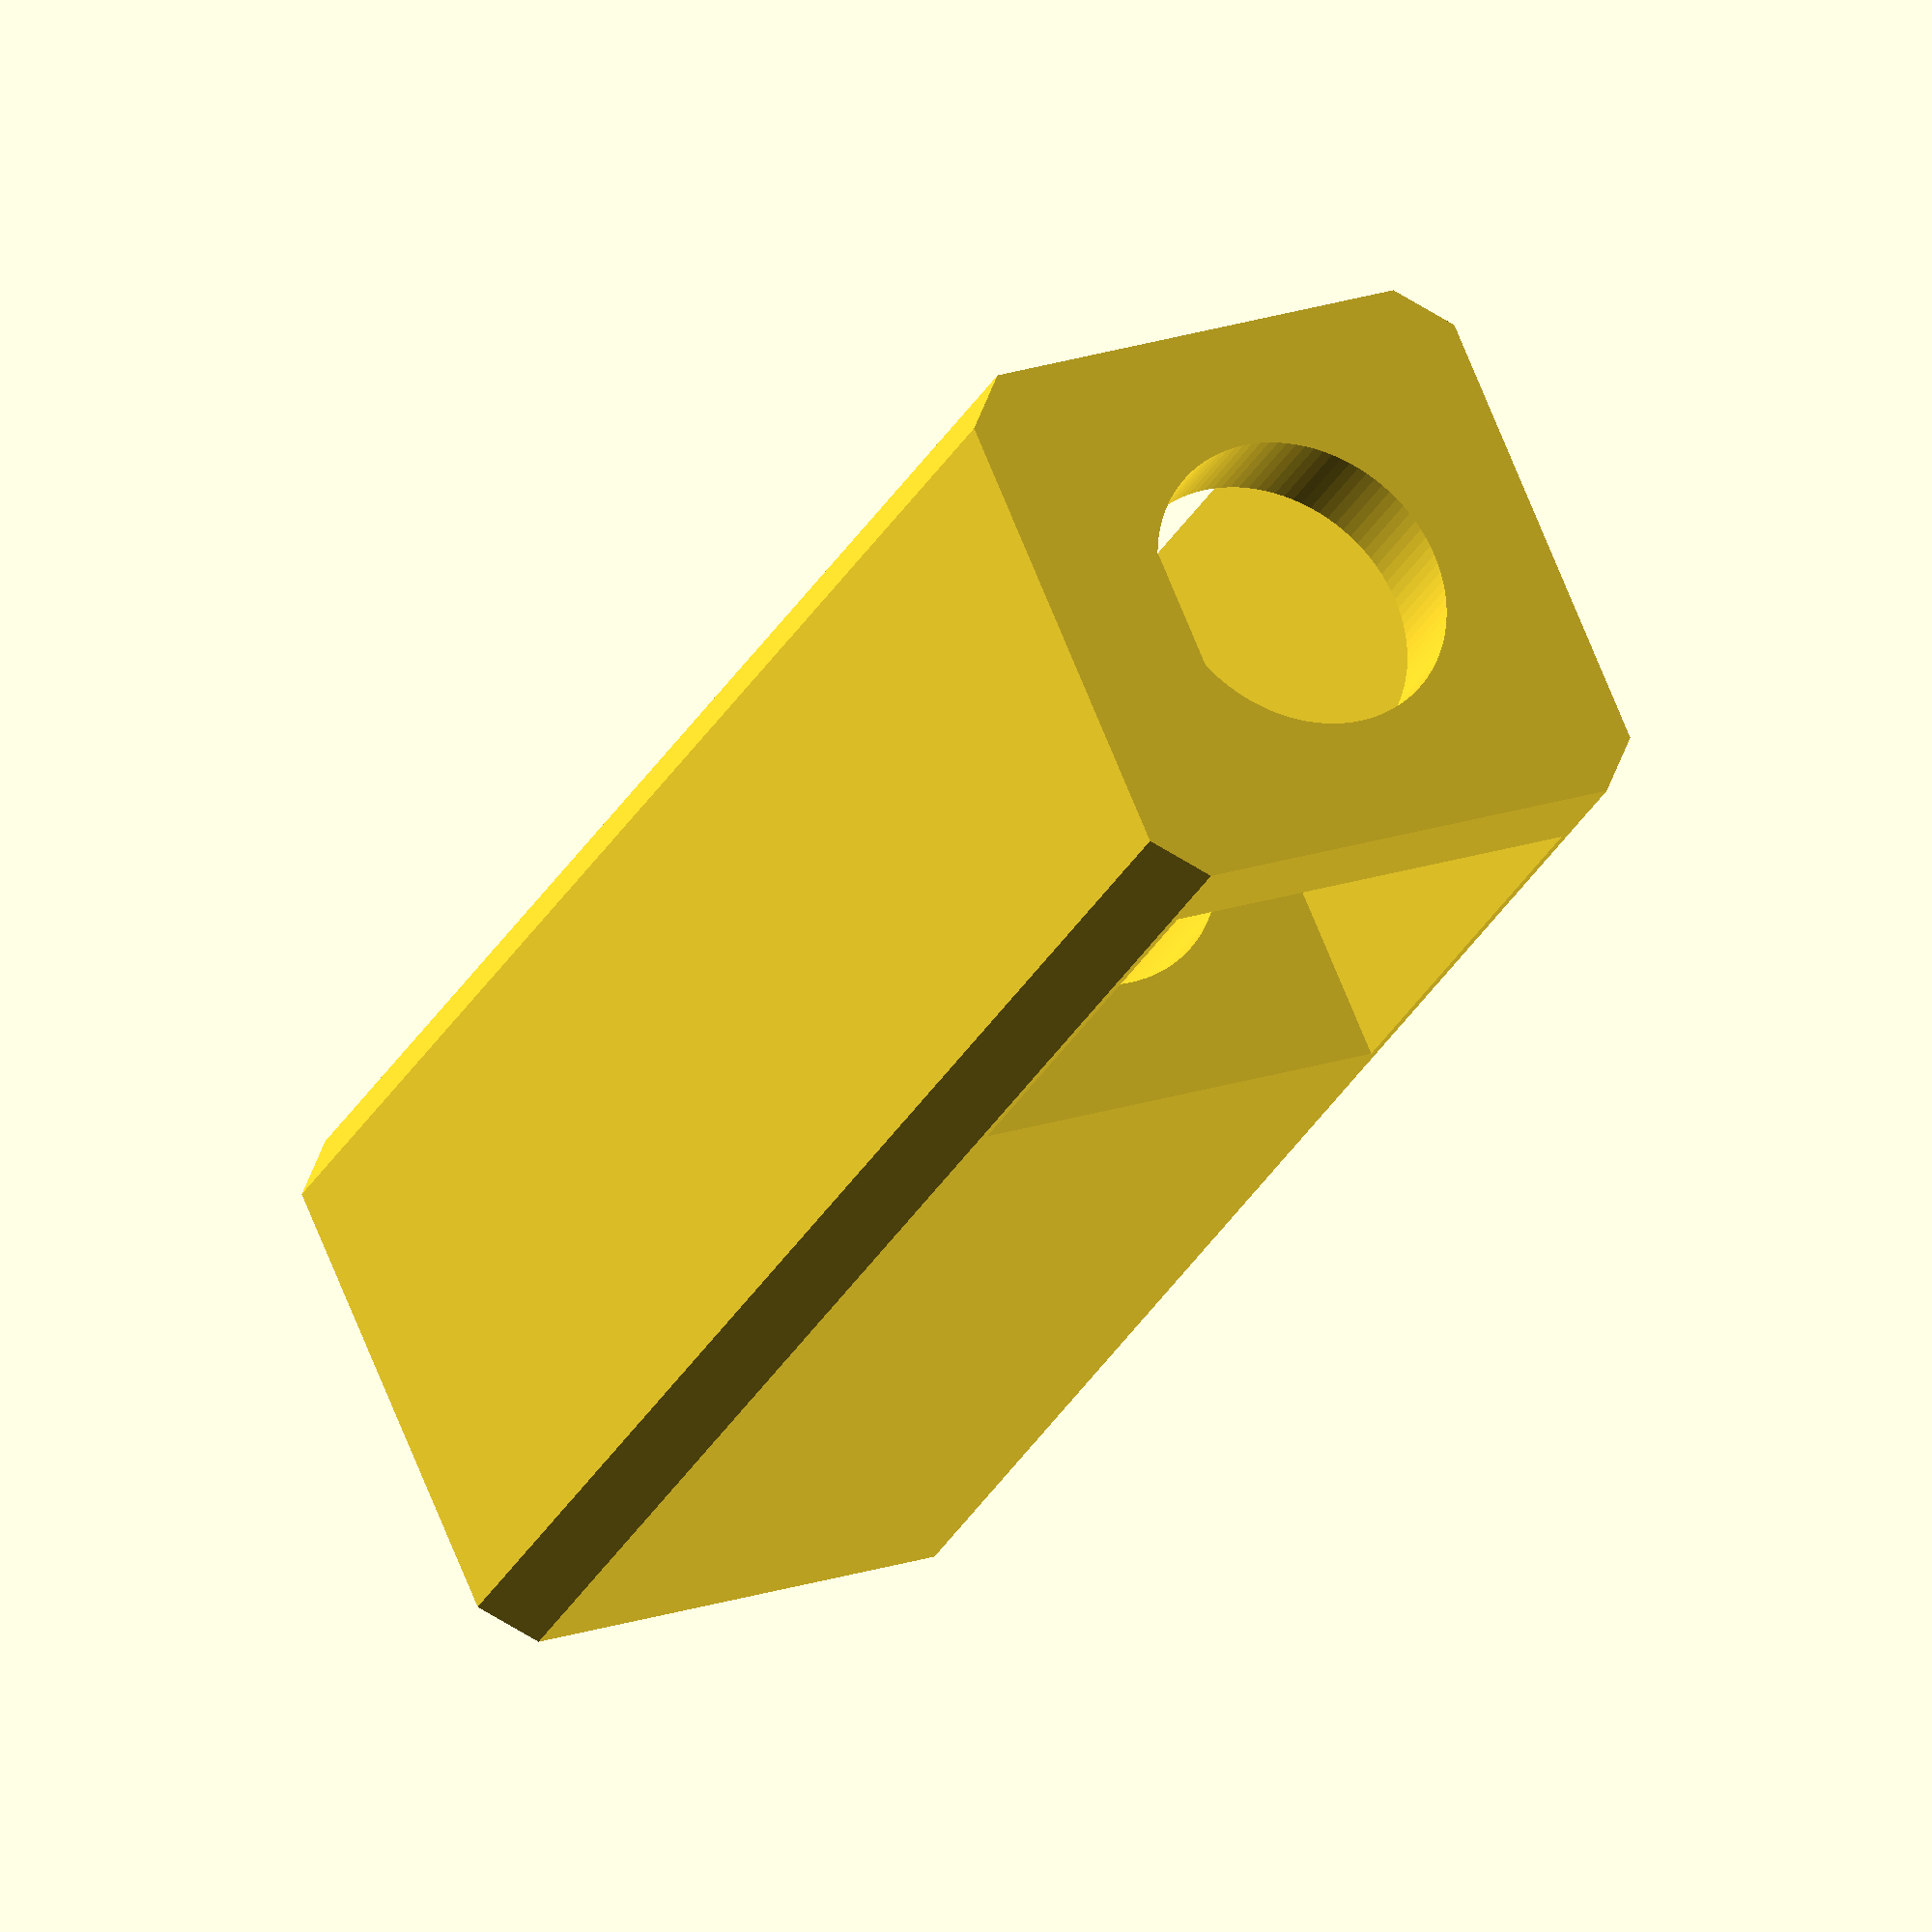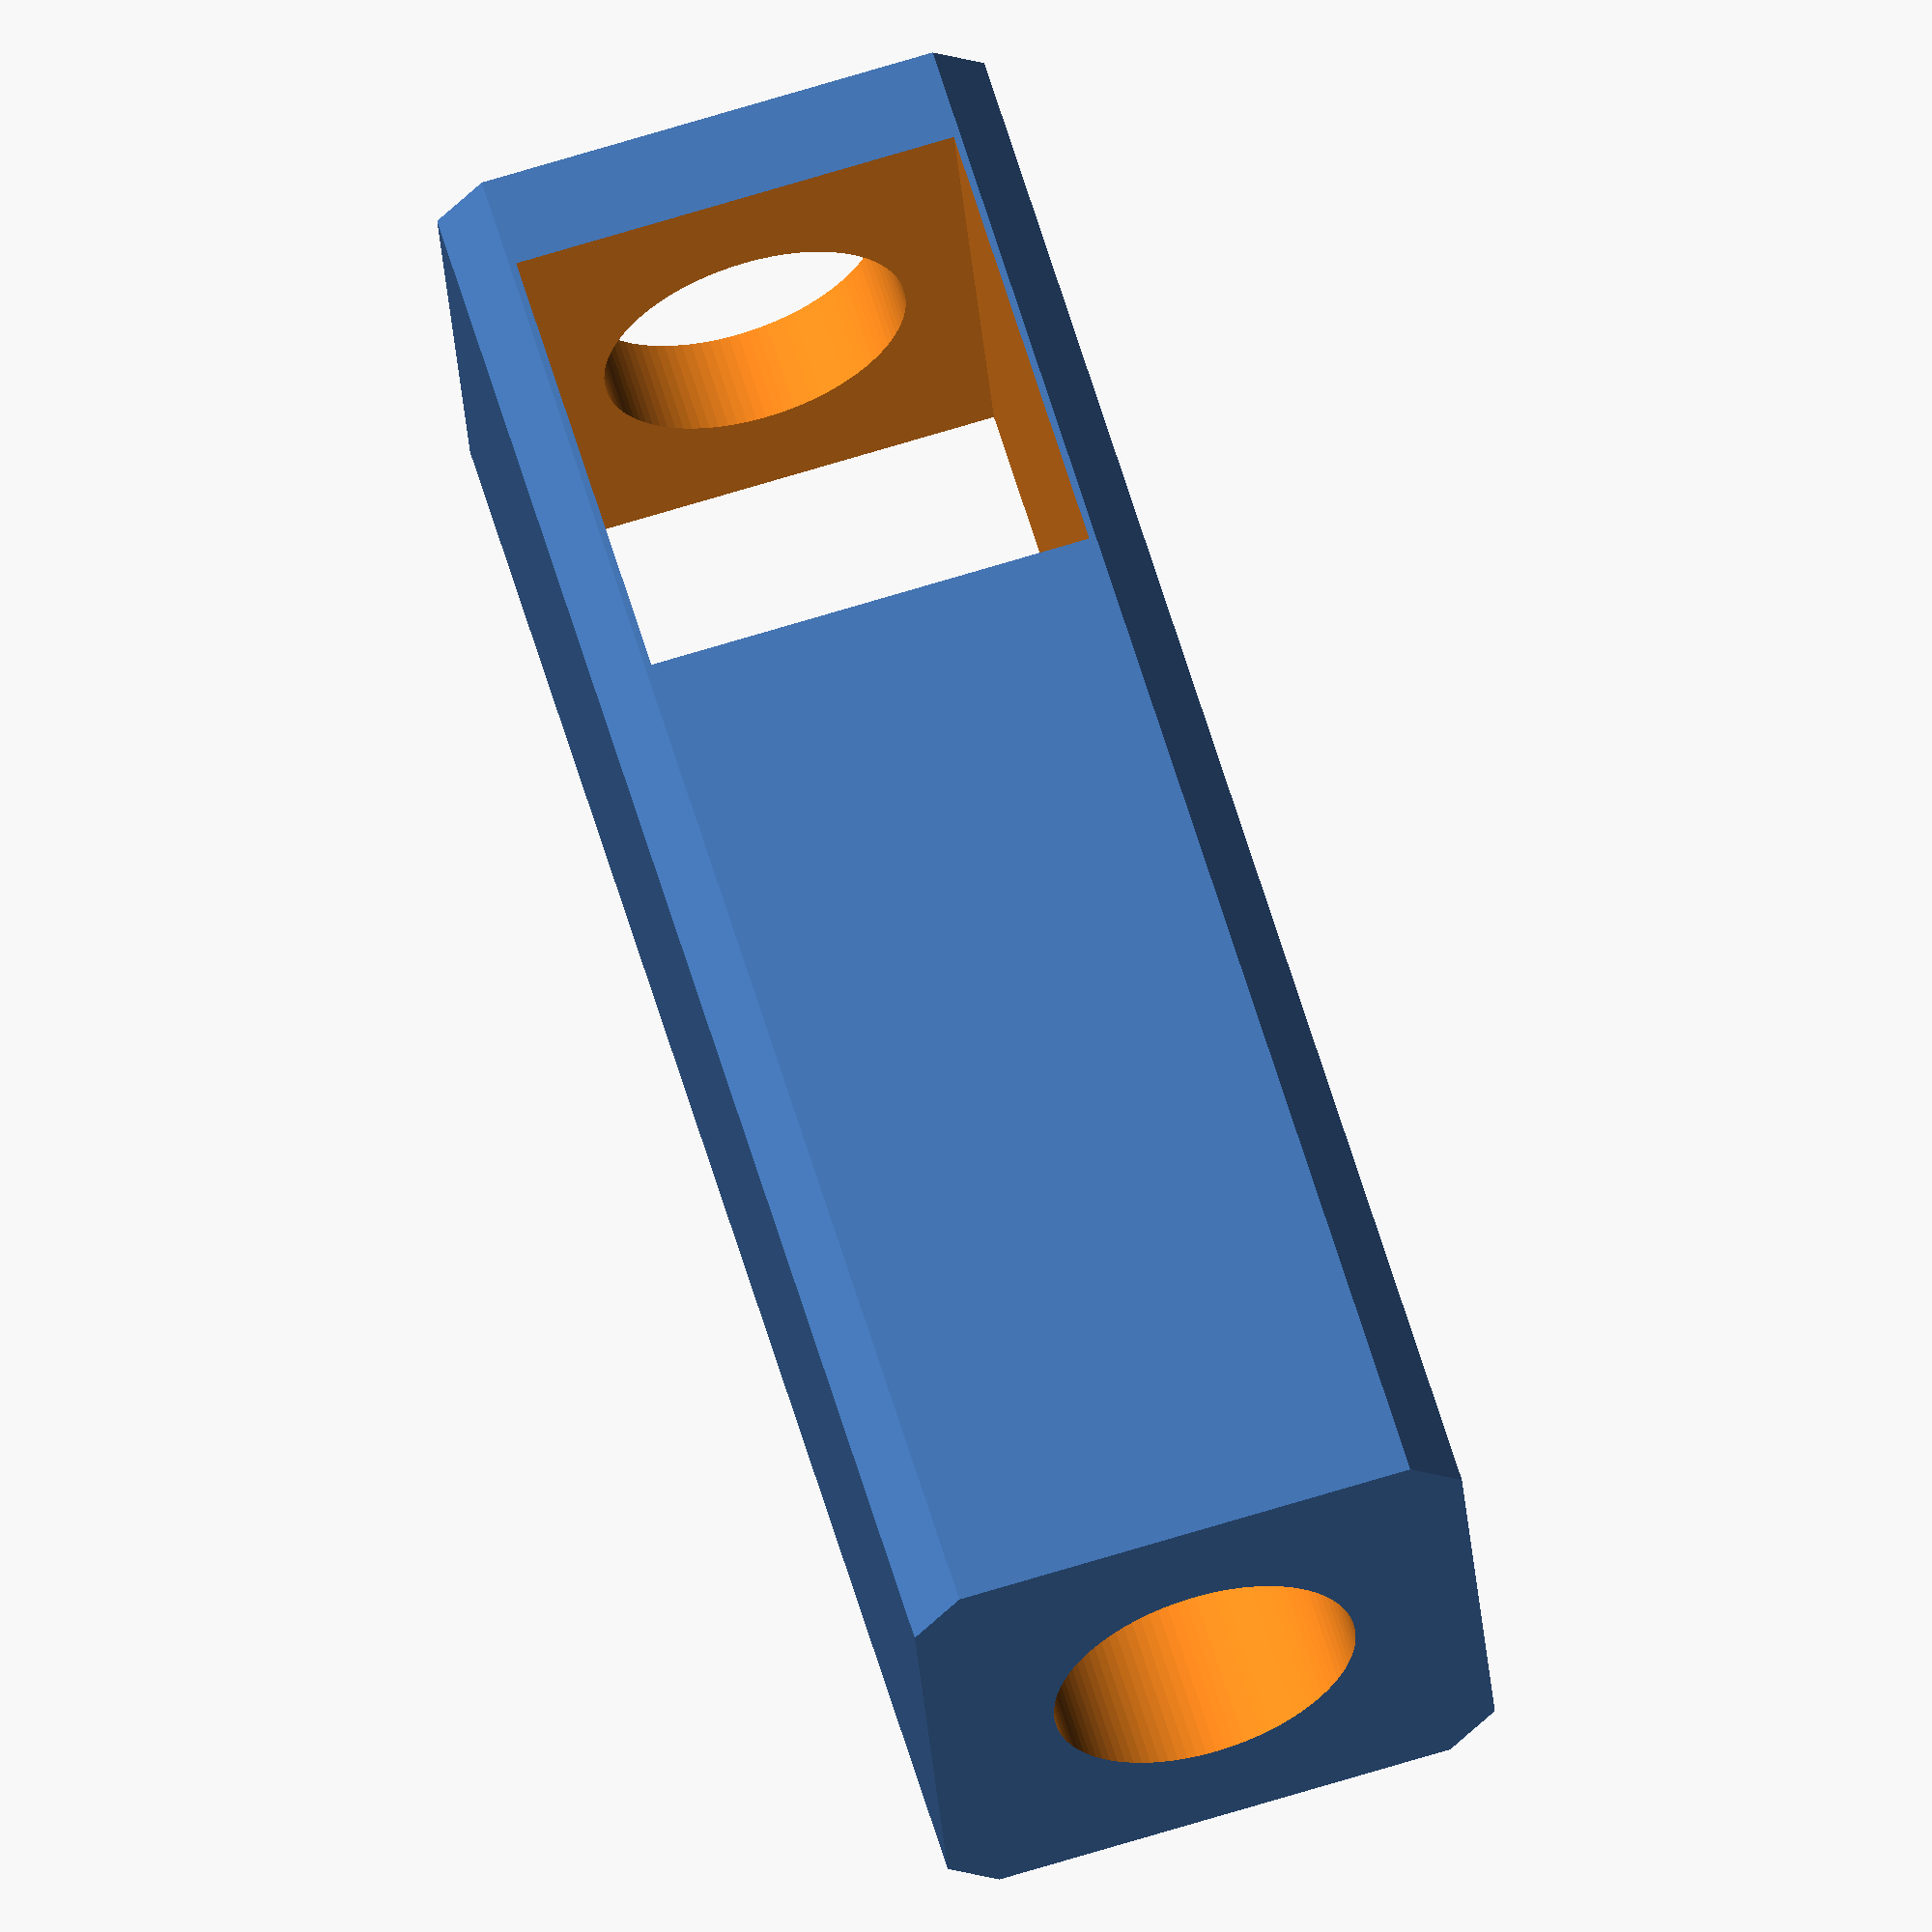
<openscad>

// Written by Volksswitch <www.volksswitch.org>
//
// To the extent possible under law, the author(s) have dedicated all
// copyright and related and neighboring rights to this software to the
// public domain worldwide. This software is distributed without any
// warranty.
//
// You should have received a copy of the CC0 Public Domain
// Dedication along with this software.
// If not, see <http://creativecommons.org/publicdomain/zero/1.0/>.
//
//
//------------------------------------------------------------------
// User Inputs
//------------------------------------------------------------------

/*[Part to Print]*/
part = "stylus tip"; // [stylus tip,stylus extender,stylus ring,finger/toe ring]

/*[Stylus Info]*/
stylus_width = 10; // [8:15]
conduction_type="bolt and nut"; //[bolt and nut,conductive filament]

/*[---Conductive Stylus Info]*/
stylus_extender_or_stylus_tip_length = 20; //[10:200]
// stylus width must be at least 10
use_4mm_nut_to_mount_tip="no"; //[yes,no]

/*[---Bolted Stylus Info]*/
bolt_length = 25; //[20, 25, 30, 35, 40, 45, 50, 55, 60, 65, 70, 75, 80]
coupling_nut_length = 8; //[8,15]

/*[Sixth Finger/Toe Ring Info]*/
finger_or_toe_diameter=20; //[10:30]
ring_width=10; //[4:15]
stylus_ring_type = "finger ring opposite stylus"; //[finger ring opposite stylus, finger ring next to stylus, two finger rings]
finger_ring_type = "single finger ring"; //[single finger ring, mount for second finger ring]

/*[Hidden]*/
// /*[Part to Print]*/
// part = "palm loop"; // [---Palm Loop---,palm loop,turret,thumb loop,circular grip,--- Stylus---,stylus extender,stylus tip,---Sixth Finger/Toe---,stylus ring,single finger ring,---Utensil/Pen Holder---,utensil/pen holder]


//Customizer Values for Other Implementations
// /*[Palm Loop Info]*/
palm_loop_height = 30; // [15:75]
palm_loop_length = 80; // [45:125]
palm_loop_width = 8; // [7:15]
include_stylus_mount = "yes"; // [yes,no]
include_thumb_rest = "no"; // [yes,no]
include_thumb_loop_mount = "no"; // [yes,no]
thumb_loop_diameter = 20; //[10:30]
thumb_loop_width=8; // [4:10]
circular_grip_diameter=15; //[10:40]
include_utensil_mount = "no"; // [yes,no]

// /*[Utensil/Pen Holder Info]*/
utensil_width = 10; //[2:30]
utensil_height = 3; //[2:30]
utensil_handle_length=80; //[45:150]
pen_diameter=10; //[5:30]
pen_handle_length=80; //[45:150]
holder_type="fork or spoon"; //[fork or spoon,knife,pen]


//general variables
fudge = 0.005;
chamfer_size=1.5;

//palm loop variables
palm_loop_delta_offset = 3;

//utensil holder variables
utensil_handle_width = (holder_type != "pen") ? utensil_width+4 : pen_diameter+4;
utensil_handle_height = (holder_type != "pen") ? utensil_height+4 : pen_diameter+4;
uhl = (holder_type != "pen") ? utensil_handle_length : pen_handle_length;
v_depth = 1;
gap_width = uhl - 22 - 17;

//stylus variables
$fn=100;
stylus_tip_thread_diameter = 5; //[4:6]
stylus_tip_hole_scale_factor = 100; //[90:110]
dove_tail_length = stylus_width+2;
stylus_post_delta_offset = 1.5;
stylus_diameter = (stylus_tip_thread_diameter-0.1)*stylus_tip_hole_scale_factor/100;
x_offset = palm_loop_length*(-0.1354) + 13.5;
stylus_mount_width = 15; //******************what's this???***************************
seostl = (conduction_type=="conductive filament") ? stylus_extender_or_stylus_tip_length :
			(conduction_type=="bolt and nut" && coupling_nut_length==8) ? bolt_length + 5 :
			bolt_length + 10;

			

//turret variables
leg = stylus_width*cos(30);

//ring variables
fotd = (part=="stylus ring" && conduction_type=="bolt and nut") ? finger_or_toe_diameter+1 : finger_or_toe_diameter; // add 1 mm to accomodate head of bolt
ring_thickness = 4;
ring_inner_diameter = (part=="thumb loop") ? thumb_loop_diameter : fotd;
ring_outer_diameter = ring_inner_diameter+ring_thickness;


//-------- Main Program-----------


if(part=="palm loop"){
	palm_loop();
}
else if(part=="turret"){
    if(stylus_width<9) four_sided_turret(); else six_sided_turret();
}
else if(part=="thumb loop"){
	thumb_loop();
}
else if(part=="circular grip"){
	circular_grip();
}
else if (part=="stylus extender" || part=="stylus tip"){
	stylus_post_and_tip();
}
else if(part=="stylus ring"){
	stylus_ring();
}
else if(part=="finger/toe ring"){
	finger_or_toe_ring();
}
else if(part=="utensil/pen holder"){
	utensil_holder();
}


//--------- Modules --------------

module palm_loop(){
	difference(){
		union(){
			//chamfer outside of palm loop
			outer_chamfered_object("outer palm",palm_loop_width,0,0);//shape_type,shape_height,shape_width,shape_length
			
			//add palm loop mounts		
			if(include_stylus_mount=="yes") pointer_mount();
			
			//only one type of thumb mount allowed at a time
			if(include_thumb_loop_mount=="yes" && include_thumb_rest=="no") thumb_loop_mount();	
			if(include_thumb_rest=="yes" && include_thumb_loop_mount=="no") thumb_rest_mount();

			//utensil mount cannot be used with thumb loop mount
			if(include_utensil_mount=="yes" && include_thumb_loop_mount=="no") utensil_mount();
		}
		//chamfer inside of palm loop
		inner_chamfered_object("inner palm",palm_loop_width,0,0); //shape_type,shape_height,shape_width,shape_length
		
		//add dove tail cuts in pointer mount
		if(include_stylus_mount == "yes") pointer_mount_slots();
		
		//add dove tail cuts in thumb loop mount
		if(include_thumb_loop_mount=="yes" && include_utensil_mount=="no") thumb_loop_slots();

		//add dove tail cuts in utensil mount
		if(include_utensil_mount=="yes" && include_thumb_loop_mount=="no") utensil_mount_slots();
	}
}

module thumb_loop(){
	difference(){
		union(){
			outer_chamfered_object("outer ring",thumb_loop_width,0,0);
			
			translate([-4,thumb_loop_diameter/2,-thumb_loop_width/2])
			cube([8,2,thumb_loop_width]);
			
			translate([0,thumb_loop_diameter/2+2,0])
			rotate([0,0,90])
			dove_tail(0,thumb_loop_width,2);
		}
		inner_chamfered_object("inner ring",thumb_loop_width,0,0);
	}
}

module utensil_holder(){
echo("here");
	if(holder_type=="fork or spoon"){
		difference(){
			base_utensil_holder(utensil_handle_width,utensil_handle_height);
			translate([uhl/2-1-fudge,utensil_height/2+2,0])
			cube([uhl-2,utensil_height,utensil_width],true);
		}
		
		translate([0,-2+fudge,-utensil_handle_width/2])
		linear_extrude(height=utensil_handle_width)
		polygon([[22,utensil_handle_height],[22+gap_width,utensil_handle_height],[22+gap_width/2,utensil_handle_height-1]]);
	}
	else if(holder_type=="knife"){
		translate([0,utensil_handle_height/2,utensil_handle_width/2])
		rotate([-90,0,0])
		union(){
			difference(){
				base_utensil_holder(utensil_handle_height,utensil_handle_width);
				translate([uhl/2-1-fudge,utensil_width/2+2,0])
				cube([uhl-2,utensil_width,utensil_height],true);
			}
				
			translate([0,-2+fudge,-utensil_handle_height/2])
			linear_extrude(height=utensil_handle_height)
			polygon([[22,utensil_handle_width],[22+gap_width,utensil_handle_width],[22+gap_width/2,utensil_handle_width-1]]);
			
			translate([15,0,0])
			difference(){
				outer_chamfered_object("box",utensil_handle_height,utensil_handle_width,gap_width+10); //shape_type,shape_height,shape_width,shape_length
				translate([(gap_width+10)/2,utensil_handle_width/2,-2])
				cube([gap_width+10,utensil_handle_width+fudge,utensil_handle_height+fudge],true);
			}
		}
	}
	else if(holder_type=="pen"){
		difference(){
			base_utensil_holder(utensil_handle_width,utensil_handle_height);
			translate([2+fudge,pen_diameter/2+2,0])
			rotate([0,90,0])
			cylinder(h=pen_handle_length-2,d=pen_diameter);

translate([utensil_handle_length-18,utensil_handle_width/2-1,utensil_handle_width/4])
cube([19,2,utensil_handle_width/2]);
		}
		
		translate([0,-2+fudge,-utensil_handle_width/2])
		linear_extrude(height=utensil_handle_width)
		polygon([[22,utensil_handle_height],[22+gap_width,utensil_handle_height],[22+gap_width/2,utensil_handle_height-1]]);
	}

	utensil_holder_dove_tails();
}

module base_utensil_holder(utensil_handle_width,utensil_handle_height){
	//two pockets for holding untensil with gap inbetween
	outer_chamfered_object("box",utensil_handle_width,utensil_handle_height,22); //shape_type,shape_height,shape_width,shape_length
	translate([22+gap_width,0,0])
	outer_chamfered_object("box",utensil_handle_width,utensil_handle_height,17); //shape_type,shape_height,shape_width,shape_length
	
	//side cover that will be where the dove tails mount when used for forks and spoons
	translate([15,0,0])
	difference(){
		outer_chamfered_object("box",utensil_handle_width,utensil_handle_height,gap_width+10); //shape_type,shape_height,shape_width,shape_length
		translate([(gap_width+10)/2,utensil_handle_height/2-2,0])
		cube([gap_width+10,utensil_handle_height+fudge,utensil_handle_width+fudge],true);
	}
}

module stylus_post_and_tip(){
	if (conduction_type=="conductive filament"){
		difference(){
			rotate([0,90,0])
			linear_extrude(height=seostl)
			offset(delta=stylus_post_delta_offset,chamfer=true)
			square([stylus_width-stylus_post_delta_offset*2,stylus_width-stylus_post_delta_offset*2],center=true);
		
			if (part=="stylus tip"){
				//drill hole for stylus tip
				stylus_hole();
				
				//add hole for nut if specified and if stylus is wide enough for a nut
				if (use_4mm_nut_to_mount_tip=="yes" && stylus_width>=10){
					translate([4,0,0])
					cube([4,8,stylus_width+fudge],true);
				}
			}
			else{
			//this is a stylus extender so add a female dove tail rather than a stylus hole
			translate([-fudge,0,0])
			dove_tail(0,stylus_width+fudge,2);
			}
		}
		
		//add male dove tail at one end
		dove_tail(seostl,stylus_width,2);
	}
	else if(part=="stylus tip" && conduction_type=="bolt and nut" && stylus_width>=10){
		difference(){
			rotate([0,90,0])
			linear_extrude(height=seostl)
			offset(delta=stylus_post_delta_offset,chamfer=true)
			square([stylus_width-stylus_post_delta_offset*2,stylus_width-stylus_post_delta_offset*2],center=true);
			
			//drill hole along the length of the stylus wide enough that the bolt can spin freely
			translate([-fudge,0,0])
			rotate([0,90,0])
			cylinder(h=seostl+fudge*2,d=5.5);
			
			if(coupling_nut_length==8){
				rotate([90,0,0])
				translate([6,0,0])
				cube([8.5,8,stylus_width+fudge],true);
			}
			else if(coupling_nut_length==15){
				rotate([90,0,0])
				translate([9.5,0,0])
				cube([15,8,stylus_width+fudge],true);
			}
		}
	}
}

module dove_tail(offset,dove_tail_length,dove_tail_width){
    translate([offset,0,-dove_tail_length/2])
    linear_extrude(height=dove_tail_length)
    polygon(points=[[0,-dove_tail_width/2],[2,-dove_tail_width],[2,dove_tail_width],[0,dove_tail_width/2]]);
}

module prism(width,length){
    translate([0,0,-length/2])
    linear_extrude(height=length)
    polygon(points=[[0,0],[0,width],[width,0]]);
}

module stylus_hole(){
    rotate([0,90,0])
    translate([0,0,2.5])
    cylinder(d=stylus_diameter,h = 5.1,center=true);
}

module six_sided_turret(){
    difference(){
        translate([0,0,-stylus_width/2])
        cylinder(h=stylus_width+2,r=stylus_width,$fn=6);
        
        rotate([0,0,30])
        dove_tail(-leg-0.01,stylus_width,2);
        rotate([0,0,90])
        dove_tail(-leg-0.01,stylus_width,2);
        rotate([0,0,150])
        dove_tail(-leg-0.01,stylus_width,2);
        rotate([0,0,210])
        dove_tail(-leg-0.01,stylus_width,2);
        rotate([0,0,270])
        dove_tail(-leg-0.01,stylus_width,2);
        rotate([0,0,330])
        dove_tail(-leg-0.01,stylus_width,2);
    }
    translate([0,0,stylus_width/2+2])
    
    rotate([0,0,90])
    rotate([0,-90,0])
    dove_tail(0,stylus_width,4);
        
}

module four_sided_turret(){
    difference(){
        translate([0,0,-stylus_width/2])
        // cube([stylus_width+2,stylus_width+2,stylus_width+2],center=true);
        linear_extrude(height=stylus_width+2)
		offset(delta=1.5,chamfer=true)
		square([stylus_width-1,stylus_width-1],center=true);
        
        rotate([0,0,0])
        dove_tail(-stylus_width+3,stylus_width,2);
        rotate([0,0,90])
        dove_tail(-stylus_width+3,stylus_width,2);
        rotate([0,0,180])
        dove_tail(-stylus_width+3,stylus_width,2);
        rotate([0,0,270])
        dove_tail(-stylus_width+3,stylus_width,2);
    }
    translate([0,0,stylus_width/2+2])
    
    rotate([0,0,90])
    rotate([0,-90,0])
    dove_tail(0,stylus_width,4);
        
}

module palm_shape(palm_loop_delta_offset){
	offset(delta=palm_loop_delta_offset)
	resize([palm_loop_length,palm_loop_height,0])
	basic_palm_shape();
}

module pointer_mount(){
	translate([-9,palm_loop_height-3.5,palm_loop_width/2])	
	rotate([-90,0,0])
	outer_chamfered_object("box",15+palm_loop_delta_offset,palm_loop_width,48);
}

module pointer_mount_slots(){
	translate([-2,palm_loop_height+palm_loop_delta_offset+2.5+fudge,-palm_loop_width]) pointer_mount_channel(8,2);
	translate([32,palm_loop_height+palm_loop_delta_offset+2.5+fudge,-palm_loop_width]) pointer_mount_channel(8,2);
}

module pointer_mount_channel(stylus_width,depth){ //8,2
	linear_extrude(palm_loop_width*2)
	polygon(points=[[-stylus_width/2,-depth],[stylus_width/2,-depth],[stylus_width/4,0],[-stylus_width/4,0]]);
}

module utensil_mount(){
	translate([-9,palm_loop_delta_offset+1,palm_loop_width/2])	
	rotate([-90,0,0])
	outer_chamfered_object("box",12+palm_loop_delta_offset,palm_loop_width,48);
}

module utensil_mount_slots(){
	translate([-2,-palm_loop_delta_offset-0.5-fudge,-palm_loop_width]) utensil_mount_channel(8,2);
	translate([32,-palm_loop_delta_offset-0.5-fudge,-palm_loop_width]) utensil_mount_channel(8,2);
}

module utensil_mount_channel(stylus_width,depth){ //8,2
	rotate([0,0,180])
	linear_extrude(palm_loop_width*2)
	polygon(points=[[-stylus_width/2,-depth],[stylus_width/2,-depth],[stylus_width/4,0],[-stylus_width/4,0]]);
}

module utensil_holder_dove_tails(){
	difference(){
		union(){
			translate([6,utensil_handle_height,0]) utensil_holder_dove_tail(8,2);
			translate([40,utensil_handle_height,0]) utensil_holder_dove_tail(8,2);
		}
		translate([uhl/2,utensil_handle_height+2+fudge,-utensil_handle_width/2-fudge])
		rotate([180,0,0])
		rotate([0,90,0])
		prism(2+chamfer_size/2,uhl );
		
		translate([uhl/2,utensil_handle_height+2+fudge,utensil_handle_width/2+fudge])
		rotate([-90,0,0])
		rotate([0,90,0])
		prism(2+chamfer_size/2,uhl );

	}
}

module utensil_holder_dove_tail(stylus_width,depth){ //8,2
	dove_tail_length=utensil_handle_width;
	translate([0,0,-dove_tail_length/2])
	rotate([0,0,180])
	linear_extrude(height=dove_tail_length)
	polygon(points=[[-stylus_width/2,-depth],[stylus_width/2,-depth],[stylus_width/4,0],[-stylus_width/4,0]]);
}

module thumb_loop_mount(){
	translate([x_offset,19,0])
	outer_chamfered_object("thumb loop mount",palm_loop_width,0,0); //shape_type,shape_height,shape_width,shape_length
}

module thumb_rest_mount(){
	translate([-palm_loop_length/2,-palm_loop_delta_offset/2,-palm_loop_width/2])
	rotate([90,0,0])
	outer_chamfered_object("box",palm_loop_delta_offset,palm_loop_width,palm_loop_length/2);

	translate([-palm_loop_length/2+palm_loop_delta_offset-1.175,-palm_loop_delta_offset/2-0.3,-palm_loop_width/2])
	rotate([0,0,105])
	rotate([90,0,0])
	outer_chamfered_object("box",palm_loop_delta_offset,palm_loop_width,palm_loop_height/2);
}

module thumb_loop_slots(){
        //bottom slots
		translate([x_offset-6,-4-fudge,palm_loop_width/2])
		rotate([0,0,90])
		dove_tail(0,palm_loop_width*2,2);
		
        translate([x_offset+3,-4-fudge,palm_loop_width/2])
		rotate([0,0,90])
		dove_tail(0,palm_loop_width*2,2);
		
        translate([x_offset+12,-4-fudge,palm_loop_width/2])
		rotate([0,0,90])
		dove_tail(0,palm_loop_width*2,2);
		
		//angled slots
		translate([x_offset-16.8-fudge,2,palm_loop_width/2])
		rotate([0,0,30])
		dove_tail(0,palm_loop_width*2,2);

		translate([x_offset-20.8,9,palm_loop_width/2])
		rotate([0,0,30])
		dove_tail(0,palm_loop_width*2,2);

		//corner slot
		translate([x_offset-12.45-fudge,-2.7-fudge,palm_loop_width/2])
		rotate([0,0,60])
		dove_tail(0,palm_loop_width*2,2);
}

module circular_grip(){
echo(palm_loop_length=palm_loop_length);
	difference(){
		outer_chamfered_object("rod",palm_loop_length-20,0,0);
		translate([circular_grip_diameter/2,0,0])
		cube([6,palm_loop_width+1,palm_loop_length-20+fudge],true);
	}
}

module stylus_ring(){
	difference(){
		union(){
			outer_chamfered_object("outer ring",ring_width,0,0); 
			
			translate([0,fotd/2-.5+5,0])
			rotate([90,0,0])
			linear_extrude(height=5)
            offset(delta=stylus_post_delta_offset,chamfer=true)
            square([stylus_width-stylus_post_delta_offset*2,ring_width-stylus_post_delta_offset*2],center=true);

			
			if (stylus_ring_type=="finger ring next to stylus" || stylus_ring_type=="two finger rings"){
				translate([fotd/2+3.5,-4,-ring_width/2])
				rotate([0,0,90])
				cube([8,4,ring_width]);
			}
			if (stylus_ring_type=="two finger rings"){
				translate([-fotd/2-3.5,4,-ring_width/2])
				rotate([0,0,-90])
				cube([8,4,ring_width]);
			}
			if (stylus_ring_type=="finger ring opposite stylus"){
				translate([-4,-fotd/2-3.5,-ring_width/2])
				cube([8,4,ring_width]);
			}
			
		}
		inner_chamfered_object("inner ring",ring_width,0,0);
		
		
		if(conduction_type=="bolt and nut" && ring_width>=10 && stylus_width>=10){
			translate([0,1,0])
			rotate([-90,0,0])
			cylinder(r=4/cos(30),h=fotd/2+2,$fn=6);
			
			translate([0,fotd/2+1,0])
			rotate([-90,0,0])
			cylinder(d=5,h=4);
			
			translate([0,fotd/2+1.5,ring_width/2])
			cube([5,7,ring_width],true);
		}
		else{
			translate([0,fotd/2+4.5+fudge,0])
			rotate([0,0,-90])
			dove_tail(0,ring_width+fudge,2);
		}
		
		if (stylus_ring_type=="finger ring next to stylus" || stylus_ring_type=="two finger rings"){
			translate([fotd/2+3.5+fudge,0,0])
			rotate([0,0,180])
			dove_tail(0,ring_width+fudge,2);
		}
		if (stylus_ring_type=="two finger rings"){
			translate([-fotd/2-3.5-fudge,0,0])
			rotate([0,0,0])
			dove_tail(0,ring_width+fudge,2);
		}
		if (stylus_ring_type=="finger ring opposite stylus"){
			translate([0,-fotd/2-3.5-fudge,0])
			rotate([0,0,90])
			dove_tail(0,ring_width+fudge,2);
		}
	}	
}

//-------------------------------------------------------------------------------------------

module inner_chamfered_object(shape_type,shape_height,shape_width,shape_length){
    union(){
        translate([0,0,-shape_height/2])
        linear_extrude(height=shape_height)
        shape(shape_type,0,shape_width,shape_length);
        
        half_inner_chamfer(shape_type,shape_height,shape_width,shape_length);
        mirror([0,0,1]) half_inner_chamfer(shape_type,shape_height,shape_width,shape_length);
    }
}

module half_inner_chamfer(shape_type,shape_height,shape_width,shape_length){
    translate([0,0,shape_height/2-chamfer_size/2+fudge])
	hull(){
		translate([0,0,chamfer_size+fudge])
		linear_extrude(height=fudge)
		offset(delta=chamfer_size)
		shape(shape_type,fudge,shape_width,shape_length);
		
		linear_extrude(height = fudge)
		shape(shape_type,fudge,shape_width,shape_length);
   }
}

module outer_chamfered_object(shape_type,shape_height,shape_width,shape_length){
    difference(){
		translate([0,0,-shape_height/2])
        linear_extrude(height=shape_height)
        shape(shape_type,0,shape_width,shape_length);
        
        half_outer_chamfer(shape_type,shape_height,shape_width,shape_length);
        mirror([0,0,1]) half_outer_chamfer(shape_type,shape_height,shape_width,shape_length);
    }
}

module half_outer_chamfer(shape_type,shape_height,shape_width,shape_length){
    translate([0,0,shape_height/2+fudge])
    difference(){
        translate([0,0,-chamfer_size/2])
        linear_extrude(height=chamfer_size)
        shape(shape_type,fudge,shape_width,shape_length);
        
        translate([0,0,-chamfer_size/2-fudge])
        hull(){
            linear_extrude(height = fudge)
            shape(shape_type,fudge,shape_width,shape_length);
            
            translate([0,0,chamfer_size+fudge])
            linear_extrude(height=fudge)
            offset(delta=-chamfer_size)
            shape(shape_type,fudge,shape_width,shape_length);
        }
    }
}

module shape(shape_type,fudge,shape_width,shape_length){
    if(shape_type == "box"){
        translate([chamfer_size,chamfer_size,0])
        offset(delta=chamfer_size,chamfer=true)
        square([shape_length-chamfer_size*2,shape_width+fudge-chamfer_size*2]);	
    }
    else if(shape_type=="rod"){
		outer_diameter = circular_grip_diameter;
        circle(d=outer_diameter+fudge,$fn=100);   
    }
    else if(shape_type=="outer ring"){
        circle(d=ring_outer_diameter+fudge,$fn=100);   
    }
    else if(shape_type=="inner ring"){
        circle(d=ring_inner_diameter+fudge,$fn=100);   
    }
    else if(shape_type=="inner palm"){
		simple_palm(0);
	}
    else if(shape_type=="outer palm"){
		simple_palm(palm_loop_delta_offset);
	}
    else if(shape_type=="thumb loop mount"){
		thumb_loop_mount_shape();
	}
	else{
	}
}

// module simple_palm(pldo){
	// $fn=100;
	// offset(delta=pldo)
	// resize([palm_loop_length,palm_loop_height,0])
	// hull(){
		// //pointer circle
		// translate([0,17.5,0])
		// circle(17.5);

		// //little finger circle
		// translate([65+17.5/2,15,0])
		// circle(15);

		// //back of the hand radius
		// translate([24,-62,0])
		// difference(){
			// circle(100);
			// translate([0,-10,0])
			// square([210,190],center=true);
			// translate([-56,50,0])
			// square([50,100],center=true);
		// }
	// }
// }

module simple_palm(pldo){
	$fn=100;
	pointer_dia=18;
	little_finger_dia=16;
	palm_back_circle_dia=100;
	
	offset(delta=pldo)
	resize([palm_loop_length,palm_loop_height,0])
	hull(){
		//pointer circle
		translate([0,pointer_dia,0])
		circle(pointer_dia);

		//little finger circle
		translate([65+17/2,little_finger_dia,0])
		circle(little_finger_dia);

		//back of the hand radius
		translate([28,-60,0])
		difference(){
			circle(palm_back_circle_dia);
			translate([0,-10,0])
			square([210,190],center=true);
			translate([-56,50,0])
			square([50,100],center=true);
		}
	}
}

module thumb_loop_mount_shape(){
	union(){
		intersection(){
			offset(delta=10,chamfer=true)
			circle(r=15,$fn=6);
			translate([-7,-14,0])
			square([50,20],center=true);
		}
		translate([0,-23,0])
		square([20,10]);
	}
}

module finger_or_toe_ring(){
	difference(){
		union(){
			outer_chamfered_object("outer ring",ring_width,0,0);
			
			translate([-4,fotd/2,-ring_width/2])
			cube([8,2,ring_width]);
			
			translate([0,fotd/2+2,0])
			rotate([0,0,90])
			dove_tail(0,ring_width,2);
			
			if(finger_ring_type=="mount for second finger ring"){
				translate([-4,-fotd/2-3,-ring_width/2])
				cube([8,4,ring_width]);
			}
		}
		inner_chamfered_object("inner ring",ring_width,0,0);
		
		if(finger_ring_type=="mount for second finger ring"){
			translate([0,-fotd/2-3-fudge,0])
			rotate([0,0,90])
			dove_tail(0,ring_width+fudge,2);
		}
	}
}


</openscad>
<views>
elev=160.5 azim=316.4 roll=122.8 proj=o view=wireframe
elev=285.9 azim=345.9 roll=73.3 proj=o view=wireframe
</views>
